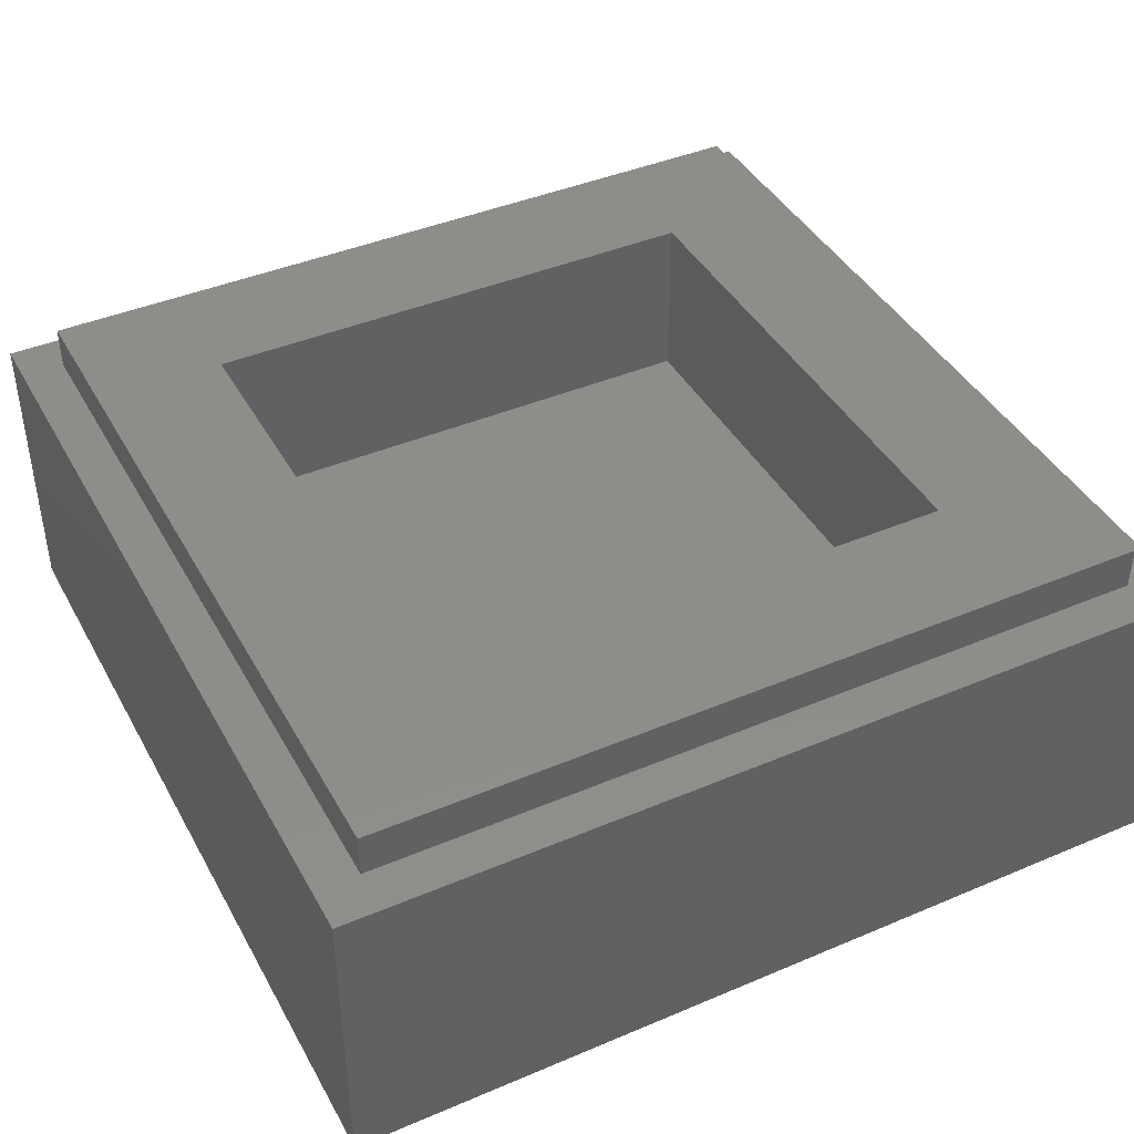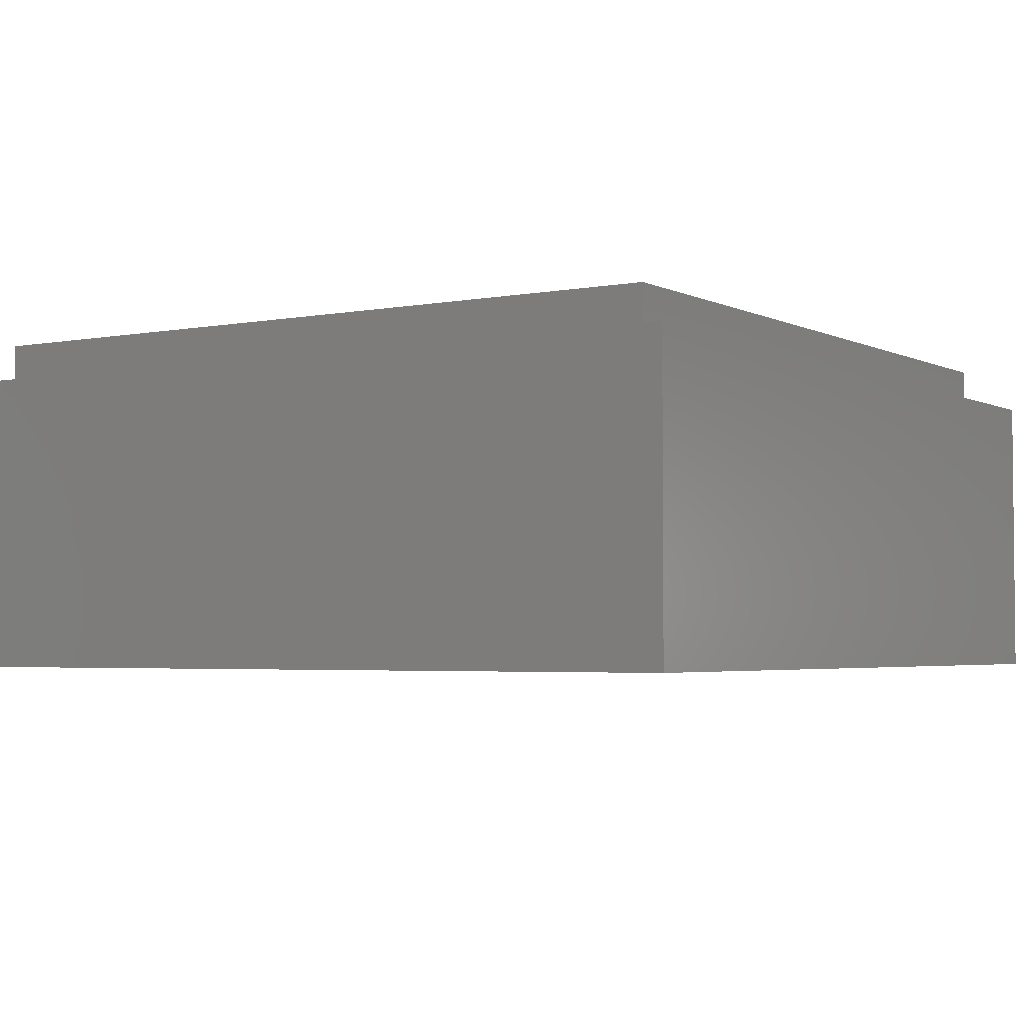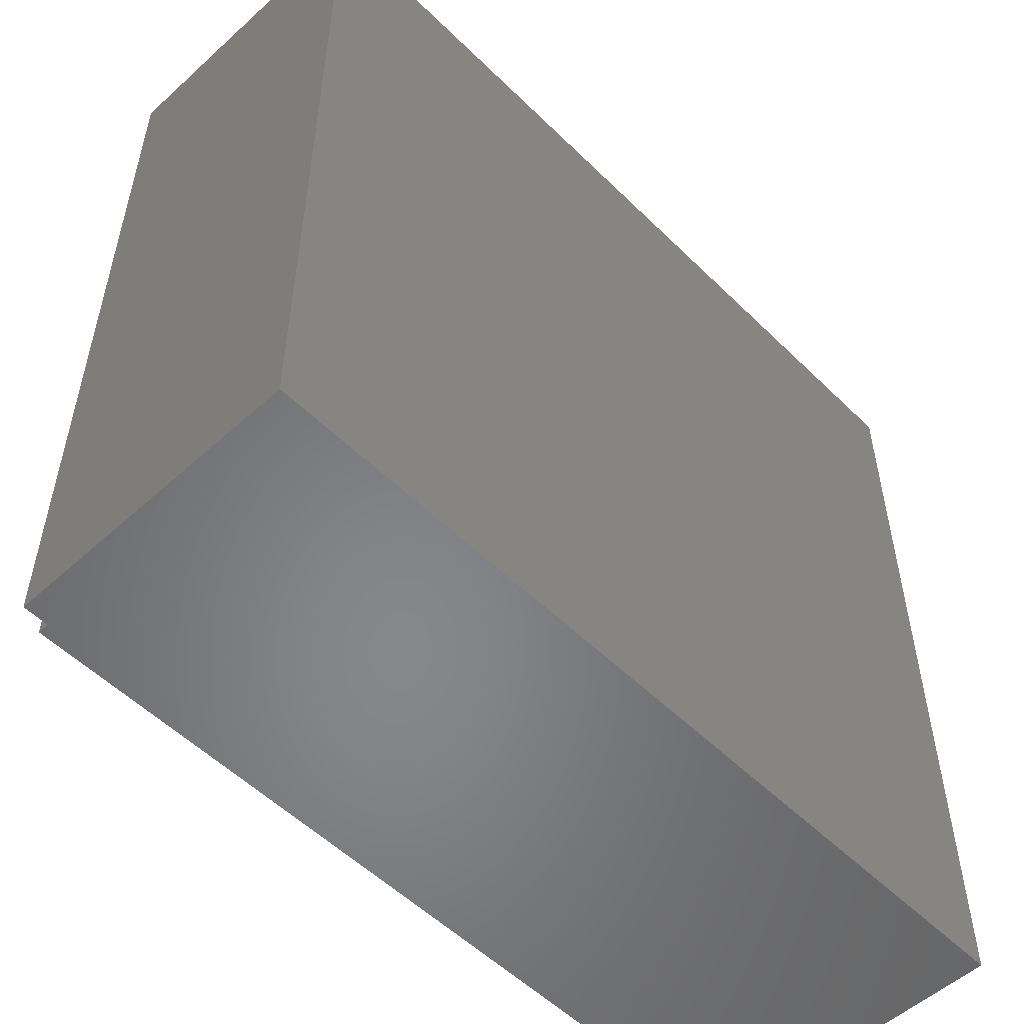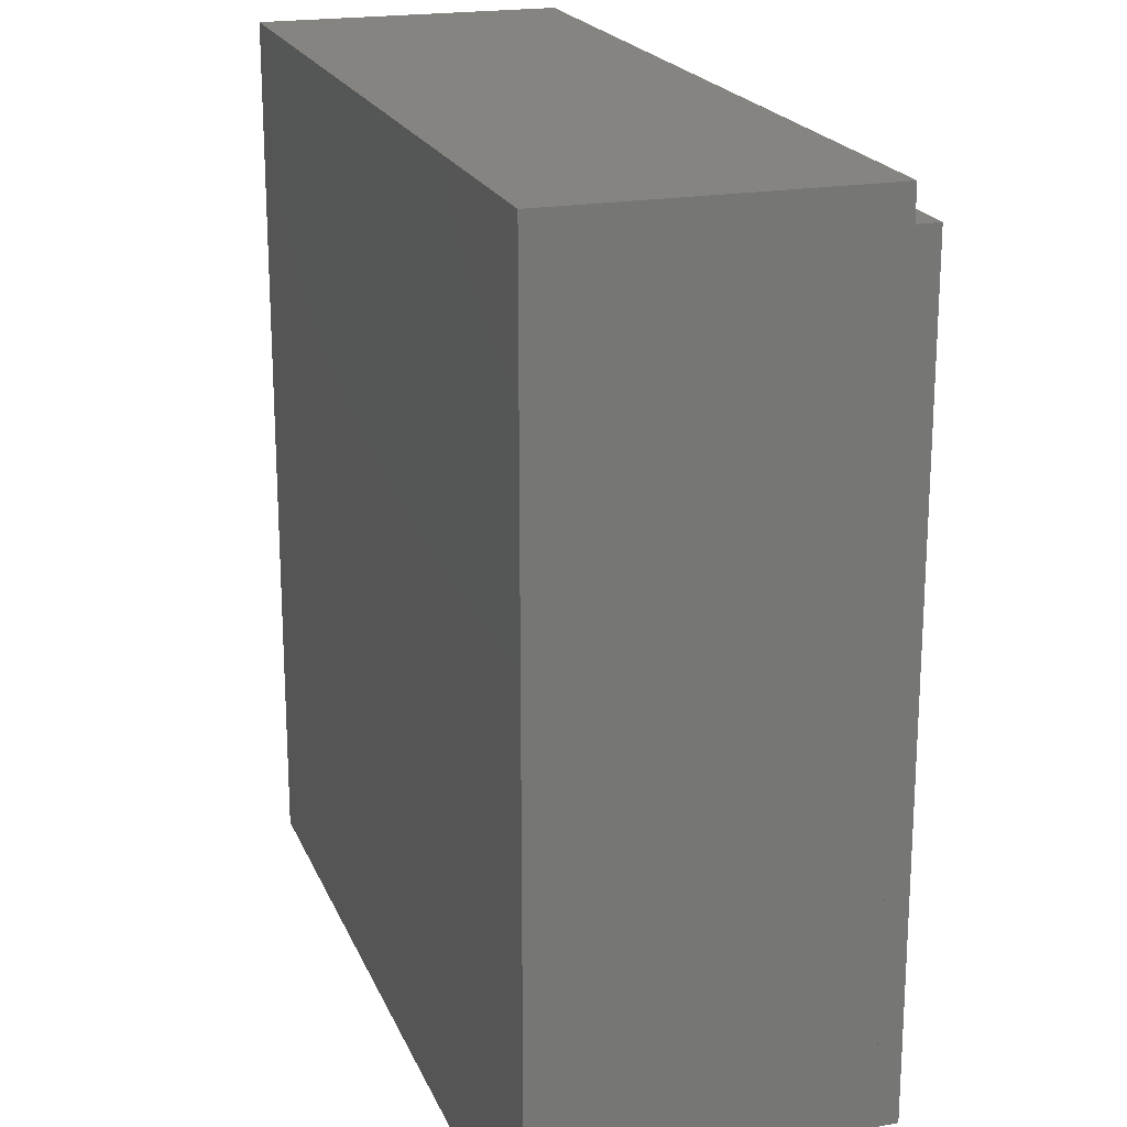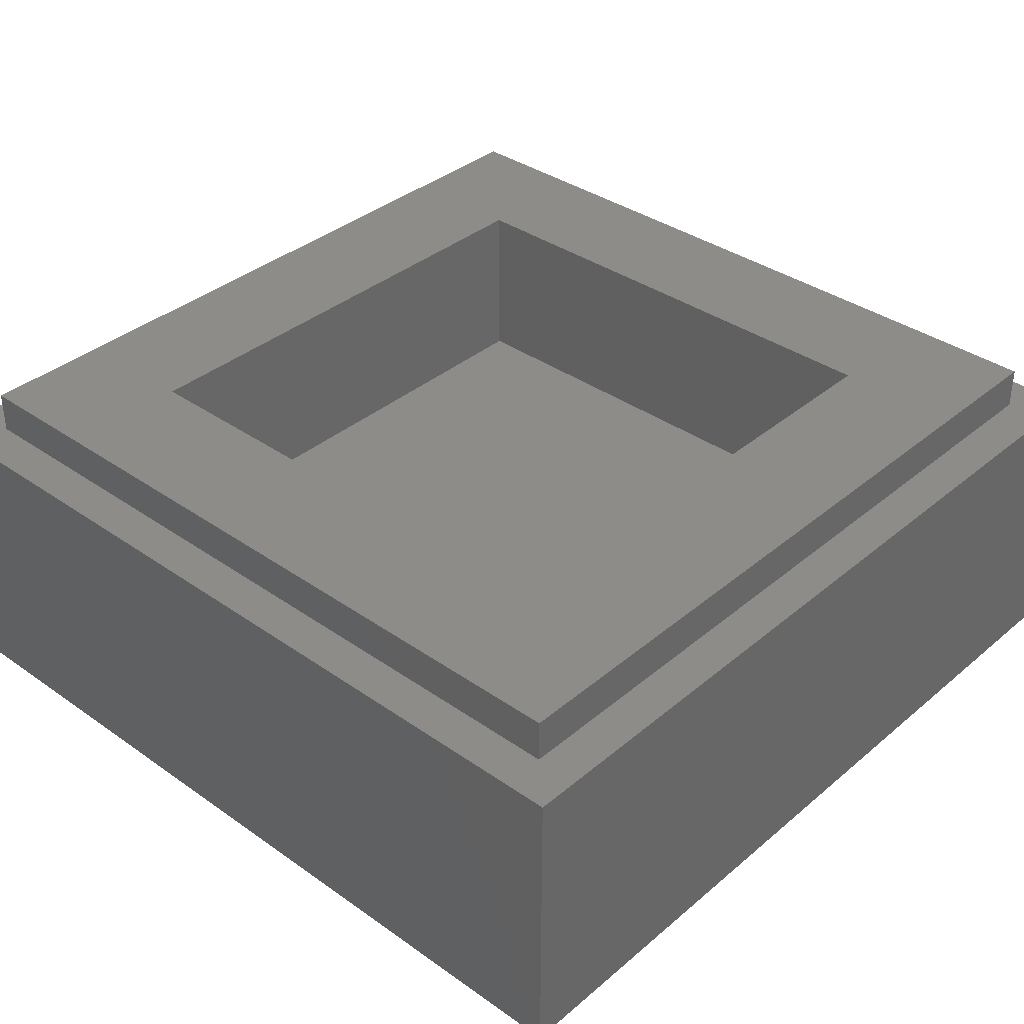
<metadata>
{"format":"stl","ext":"stl","renderer":"f3d","projection":"perspective","resolution":1024,"background":"white","views":[{"elev":41.9,"azim":153.0,"up":"+Y"},{"elev":-3.4,"azim":122.8,"up":"+Y"},{"elev":-53.8,"azim":-46.1,"up":"+Z"},{"elev":20.2,"azim":72.1,"up":"+Z"},{"elev":36.3,"azim":-47.5,"up":"+Y"}]}
</metadata>
<code>
# stl→obj: 144 verts, 252 faces
v -4 2.8 4
v -4 0 4
v 4 0 4
v 4 2.8 4
v -4 2.8 -4
v -4 0 -4
v 4 2.8 -4
v 4 0 -4
v -2.4 1.6 2.4
v 2.4 1.6 2.4
v 2.4 1.6 -2.4
v -2.4 1.6 -2.4
v -2.4 3.2 2.4
v 2.4 3.2 2.4
v -2.4 3.2 -2.4
v 2.4 3.2 -2.4
v -3.6 3.2 3.6
v -3.6 2.8 3.6
v 3.6 2.8 3.6
v 3.6 3.2 3.6
v -3.6 3.2 -3.6
v -3.6 2.8 -3.6
v 3.6 3.2 -3.6
v 3.6 2.8 -3.6
v 0.6 0 3.2
v -1.4 0 2
v -0.8 0 1.7
v -1.1 0 0.7
v -0.7 0 0.7
v -1.8 0 3.7
v -2.2 0 1.5
v -1.8 0 1.7
v -3.6 0 2.1
v -3 0 0.4
v -2.6 0 0.8
v 3 0 1.6
v 1.7 0 -0.1
v 2.1 0 -0.7
v 3.9 0 -0.6
v 1.8 0 -1.1
v 1.8 0 -1.6
v 2.6 0 -2.7
v 1.1 0 -2.1
v 0.8 0 -2.5
v -0.6 0 -2.7
v -1 0 -2.5
v -1.9 0 -3.7
v -2.6 0 -1.4
v -2.9 0 -1
v -3.6 0 -2.4
v -1.2 0 -0.7
v -1.5 0 -0.3
v -1.5 0 0.3
v 0.9 0 -0.1
v 0.9 0 -0.7
v 0.4 0 -1.1
v -0.1 0 -1.2
v -0.6 0 -1.1
v -1.1 0 -1.1
v -0.8 0 -0.7
v -0.3 0 -0.6
v -0.3 0 -0.1
v -0.8 0 -0.2
v 0.7827 0 -0.0239
v 0.4 0 -0.1
v 0.0173 0 -0.0239
v -0.3071 0 0.1929
v -0.5239 0 0.5173
v -0.6 0 0.9
v 0.0173 0 1.824
v 0.4 0 1.9
v -0.3071 0 1.607
v -0.5239 0 1.283
v 0.7827 0 1.824
v 1.107 0 1.607
v 1.324 0 1.283
v 1.4 0 0.9
v 1.324 0 0.5173
v 1.107 0 0.1929
v 0.4 0 1.7
v 0.7062 0 1.639
v 0.9657 0 1.466
v 1.139 0 1.206
v 1.2 0 0.9
v 1.139 0 0.5938
v 0.9657 0 0.3343
v 0.7062 0 0.1609
v 0.4 0 0.1
v 0.0938 0 0.1609
v -0.1657 0 0.3343
v -0.3391 0 0.5938
v -0.4 0 0.9
v -0.3391 0 1.206
v -0.1657 0 1.466
v 0.0938 0 1.639
v 0.4 0 0.9
v 0.8 0 0.9
v 0.7966 0 0.9522
v 0.7864 0 1.004
v 0.7696 0 1.053
v 0.7464 0 1.1
v 0.7174 0 1.143
v 0.6828 0 1.183
v 0.6435 0 1.217
v 0.6 0 1.246
v 0.5531 0 1.27
v 0.5035 0 1.286
v 0.4522 0 1.297
v 0.4 0 1.3
v 0.3478 0 1.297
v 0.2965 0 1.286
v 0.2469 0 1.27
v 0.2 0 1.246
v 0.1565 0 1.217
v 0.1172 0 1.183
v 0.0826 0 1.143
v 0.0536 0 1.1
v 0.0304 0 1.053
v 0.0136 0 1.004
v 0.0034 0 0.9522
v 0 0 0.9
v 0.0034 0 0.8478
v 0.0136 0 0.7965
v 0.0304 0 0.7469
v 0.0536 0 0.7
v 0.0826 0 0.6565
v 0.1172 0 0.6172
v 0.1565 0 0.5826
v 0.2 0 0.5536
v 0.2469 0 0.5304
v 0.2965 0 0.5136
v 0.3478 0 0.5034
v 0.4 0 0.5
v 0.4522 0 0.5034
v 0.5035 0 0.5136
v 0.5531 0 0.5304
v 0.6 0 0.5536
v 0.6435 0 0.5826
v 0.6828 0 0.6172
v 0.7174 0 0.6565
v 0.7464 0 0.7
v 0.7696 0 0.7469
v 0.7864 0 0.7965
v 0.7966 0 0.8478
f 1 2 3
f 3 4 1
f 5 6 2
f 2 1 5
f 7 8 6
f 6 5 7
f 4 3 8
f 8 7 4
f 9 10 11
f 11 12 9
f 9 13 14
f 14 10 9
f 12 15 13
f 13 9 12
f 11 16 15
f 15 12 11
f 10 14 16
f 16 11 10
f 17 18 19
f 19 20 17
f 21 22 18
f 18 17 21
f 23 24 22
f 22 21 23
f 20 19 24
f 24 23 20
f 20 14 13
f 13 17 20
f 17 13 15
f 15 21 17
f 21 15 16
f 16 23 21
f 23 16 14
f 14 20 23
f 4 19 18
f 18 1 4
f 1 18 22
f 22 5 1
f 5 22 24
f 24 7 5
f 7 24 19
f 19 4 7
f 25 26 27
f 26 28 29
f 29 27 26
f 30 31 32
f 33 34 35
f 36 37 38
f 39 40 41
f 42 43 44
f 45 46 47
f 48 49 50
f 48 51 52
f 52 49 48
f 35 34 52
f 52 53 35
f 32 31 53
f 53 28 32
f 37 54 55
f 55 38 37
f 40 55 56
f 56 41 40
f 44 43 56
f 56 57 44
f 46 45 57
f 57 58 46
f 58 51 59
f 60 61 62
f 62 63 60
f 63 28 53
f 52 63 53
f 52 51 63
f 51 60 63
f 58 60 51
f 61 60 58
f 61 58 57
f 56 61 57
f 55 61 56
f 54 64 55
f 64 65 55
f 65 61 55
f 66 61 65
f 66 62 61
f 67 62 66
f 67 63 62
f 67 68 63
f 69 29 68
f 68 29 63
f 63 29 28
f 2 30 3
f 2 31 30
f 31 35 53
f 31 33 35
f 31 2 33
f 50 33 2
f 2 6 50
f 49 34 33
f 33 50 49
f 49 52 34
f 59 51 48
f 59 46 58
f 48 46 59
f 48 50 47
f 47 46 48
f 6 47 50
f 8 47 6
f 45 44 57
f 47 8 44
f 44 45 47
f 42 44 8
f 8 39 42
f 3 39 8
f 25 36 3
f 36 39 3
f 30 25 3
f 28 26 32
f 32 26 30
f 25 30 26
f 55 40 38
f 40 39 38
f 39 36 38
f 56 43 41
f 43 42 41
f 42 39 41
f 70 71 25
f 25 27 70
f 27 72 70
f 73 72 27
f 27 29 73
f 29 69 73
f 25 71 74
f 25 74 75
f 75 36 25
f 75 76 36
f 36 76 77
f 77 37 36
f 77 78 37
f 37 78 79
f 79 64 54
f 54 37 79
f 71 80 81
f 81 74 71
f 82 75 74
f 74 81 82
f 76 75 82
f 82 83 76
f 77 76 83
f 83 84 77
f 84 85 78
f 78 77 84
f 86 79 78
f 78 85 86
f 86 87 64
f 64 79 86
f 87 88 65
f 65 64 87
f 88 89 66
f 66 65 88
f 89 90 67
f 67 66 89
f 90 91 68
f 68 67 90
f 68 91 92
f 92 69 68
f 93 73 69
f 69 92 93
f 93 94 72
f 72 73 93
f 95 70 72
f 72 94 95
f 95 80 71
f 71 70 95
f 96 97 98
f 96 98 99
f 96 99 100
f 96 100 101
f 96 101 102
f 96 102 103
f 96 103 104
f 96 104 105
f 96 105 106
f 96 106 107
f 96 107 108
f 96 108 109
f 96 109 110
f 96 110 111
f 96 111 112
f 96 112 113
f 96 113 114
f 96 114 115
f 96 115 116
f 96 116 117
f 96 117 118
f 96 118 119
f 96 119 120
f 96 120 121
f 96 121 122
f 96 122 123
f 96 123 124
f 96 124 125
f 96 125 126
f 96 126 127
f 96 127 128
f 96 128 129
f 96 129 130
f 96 130 131
f 96 131 132
f 96 132 133
f 96 133 134
f 96 134 135
f 96 135 136
f 96 136 137
f 96 137 138
f 96 138 139
f 96 139 140
f 96 140 141
f 96 141 142
f 96 142 143
f 96 143 144
f 96 144 97
f 80 109 106
f 106 81 80
f 81 106 103
f 103 82 81
f 100 83 82
f 82 103 100
f 84 83 100
f 100 97 84
f 97 142 85
f 85 84 97
f 139 86 85
f 85 142 139
f 139 136 87
f 87 86 139
f 136 133 88
f 88 87 136
f 130 89 88
f 88 133 130
f 130 127 90
f 90 89 130
f 127 124 91
f 91 90 127
f 121 92 91
f 91 124 121
f 118 93 92
f 92 121 118
f 115 94 93
f 93 118 115
f 112 95 94
f 94 115 112
f 112 109 80
f 80 95 112

</code>
